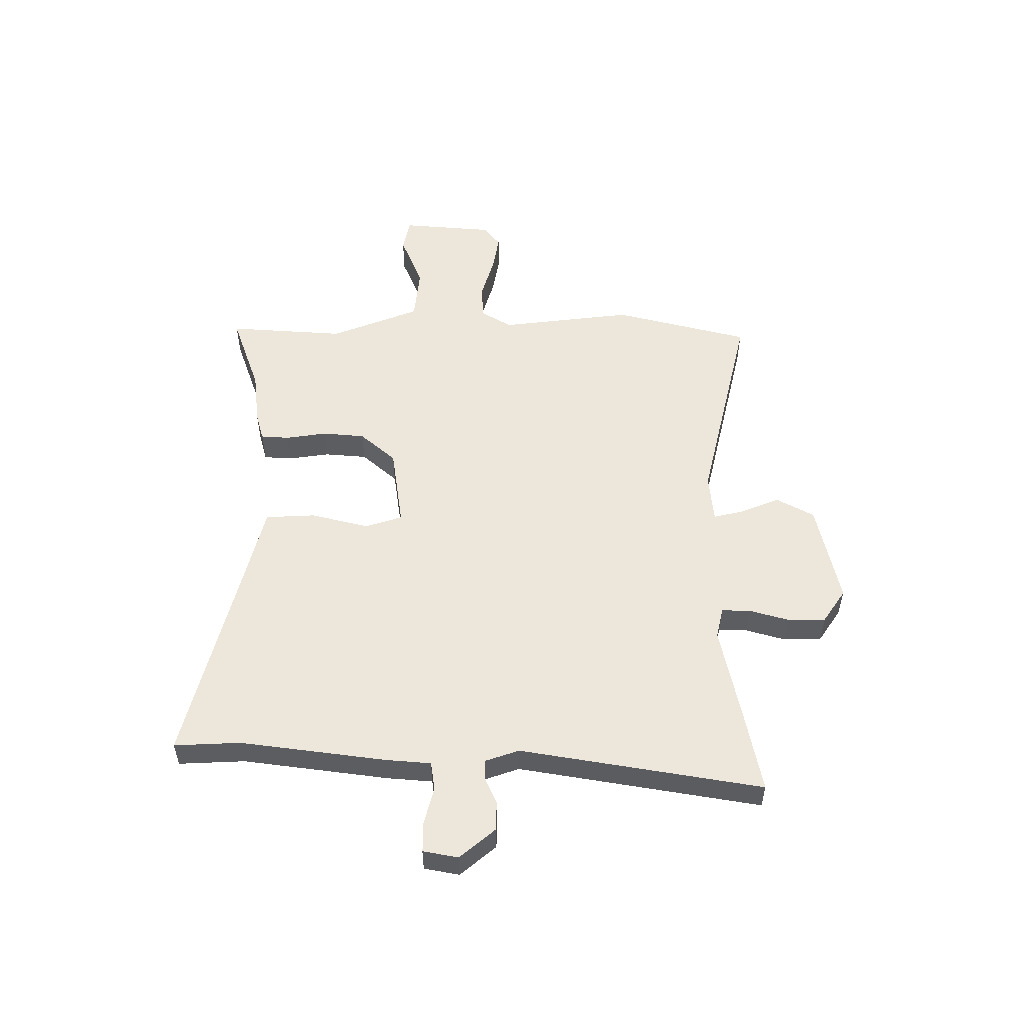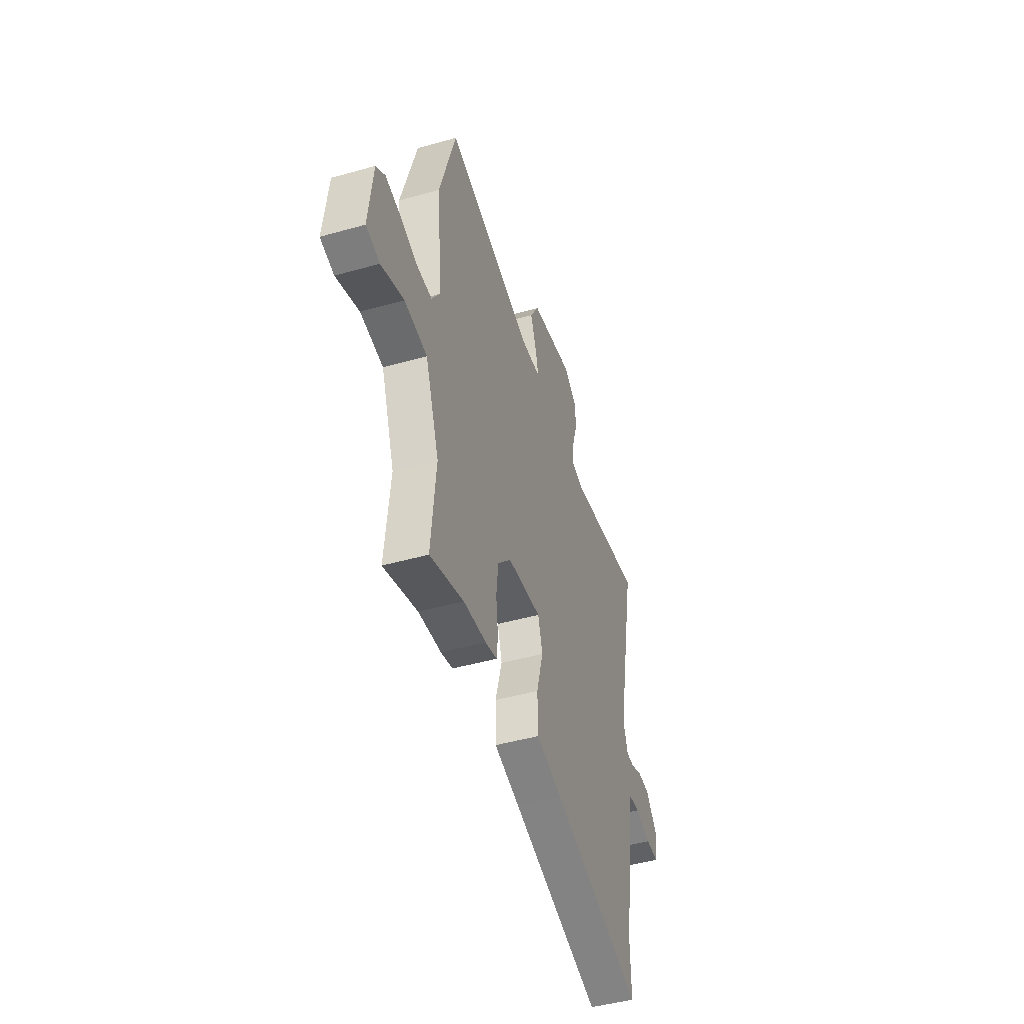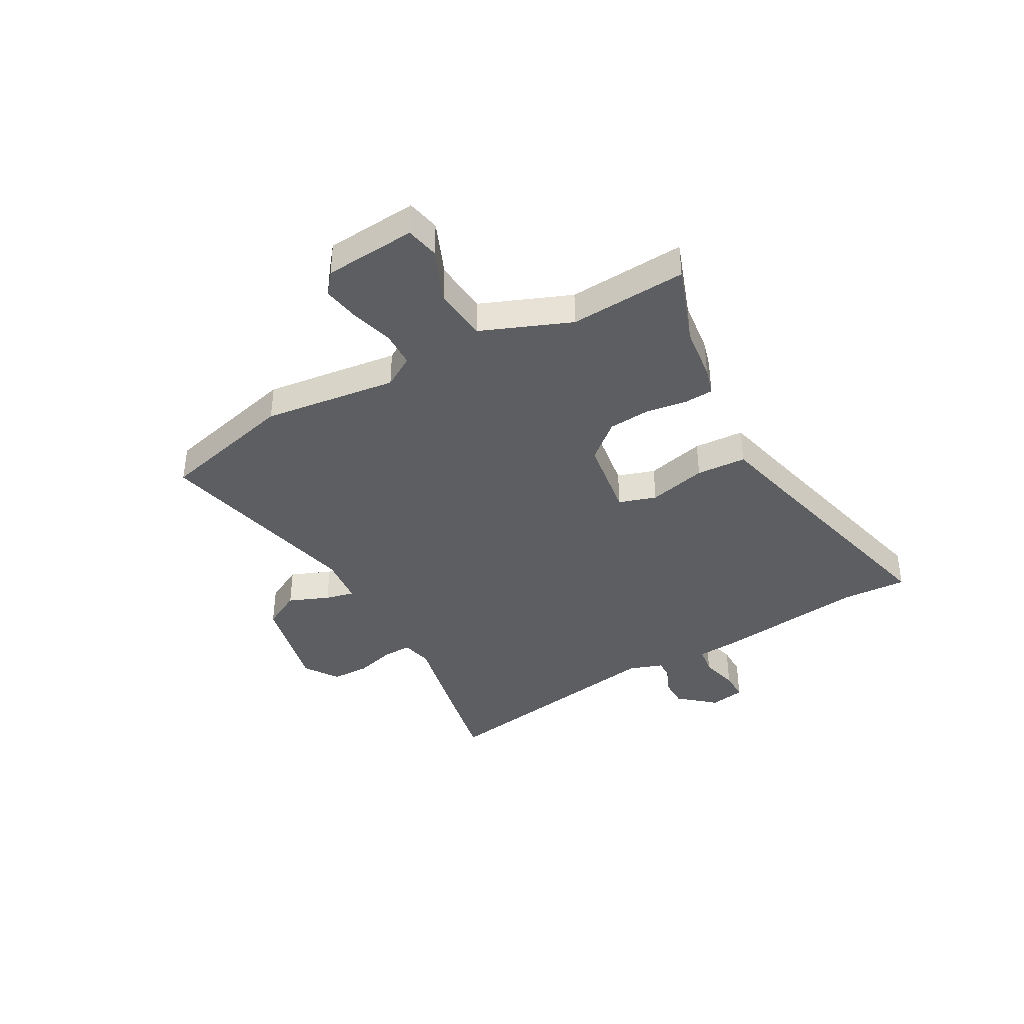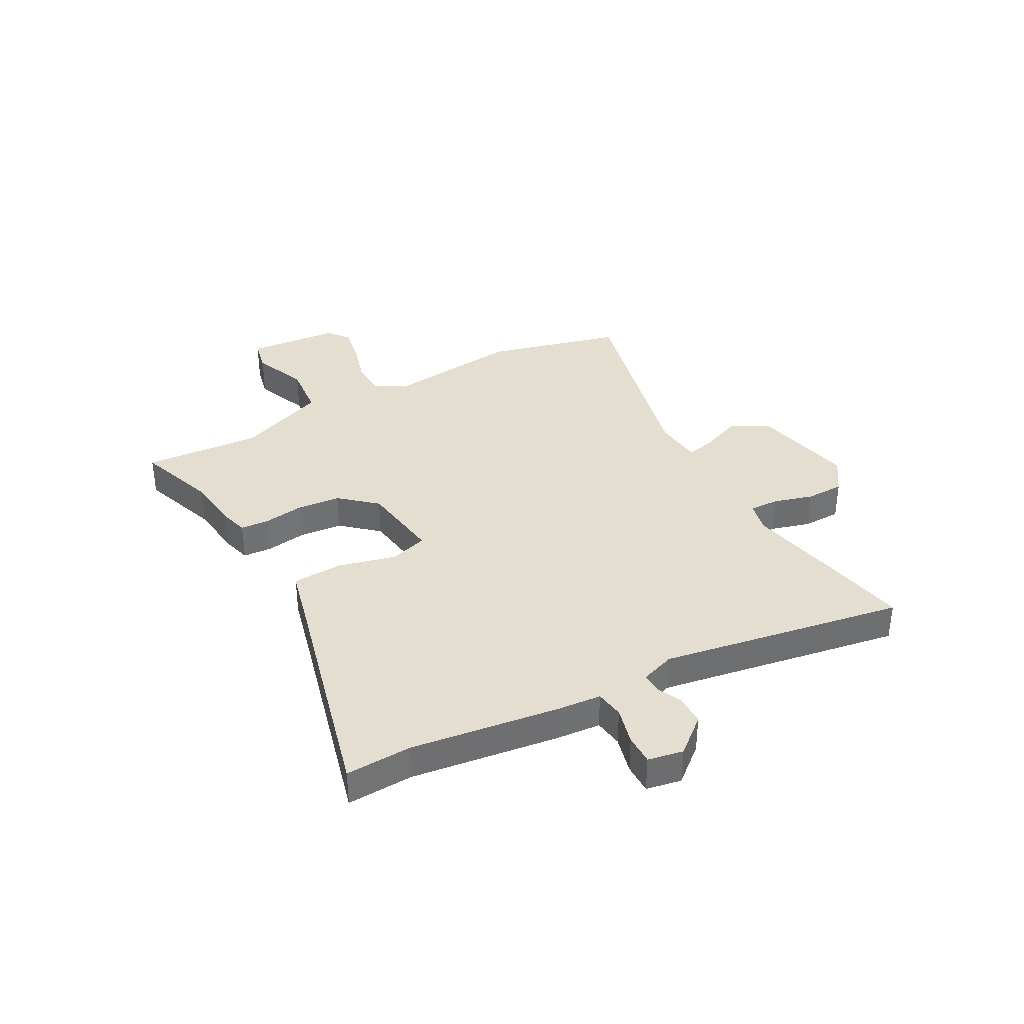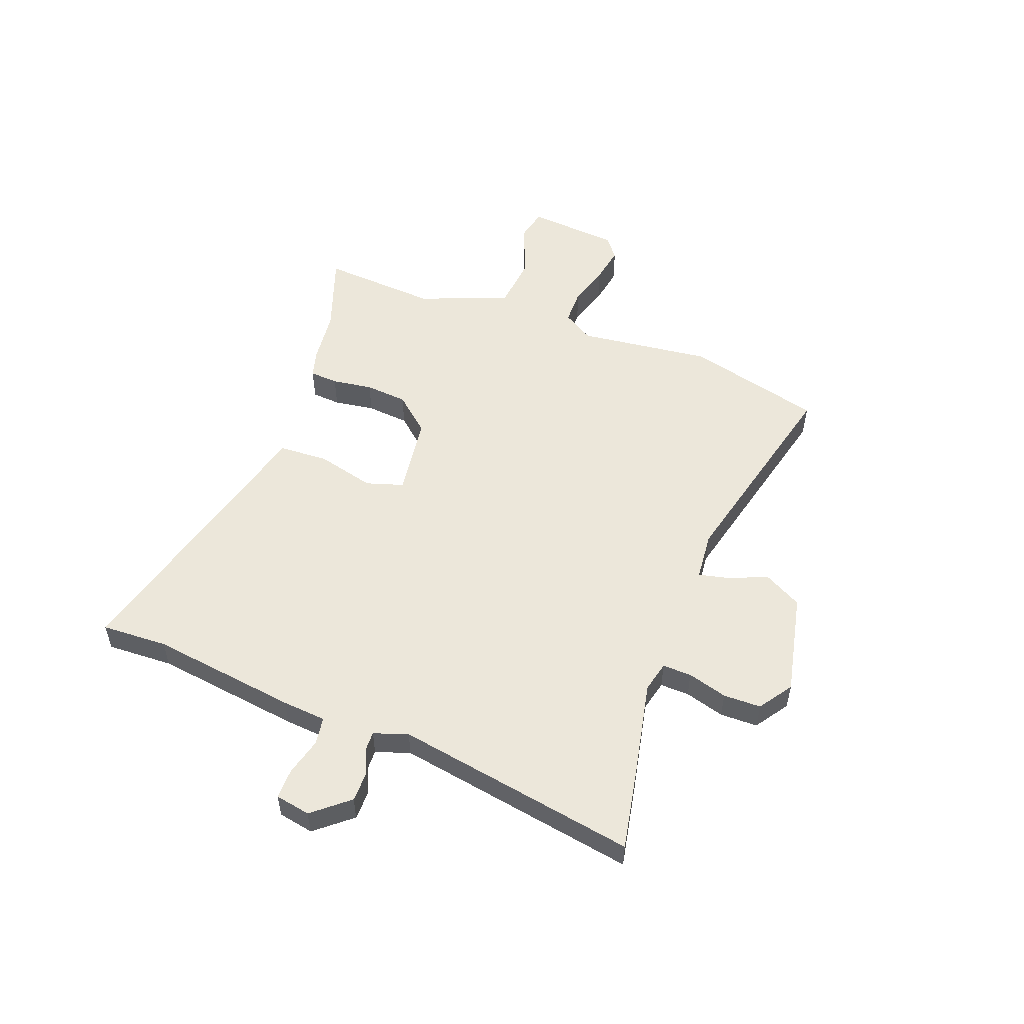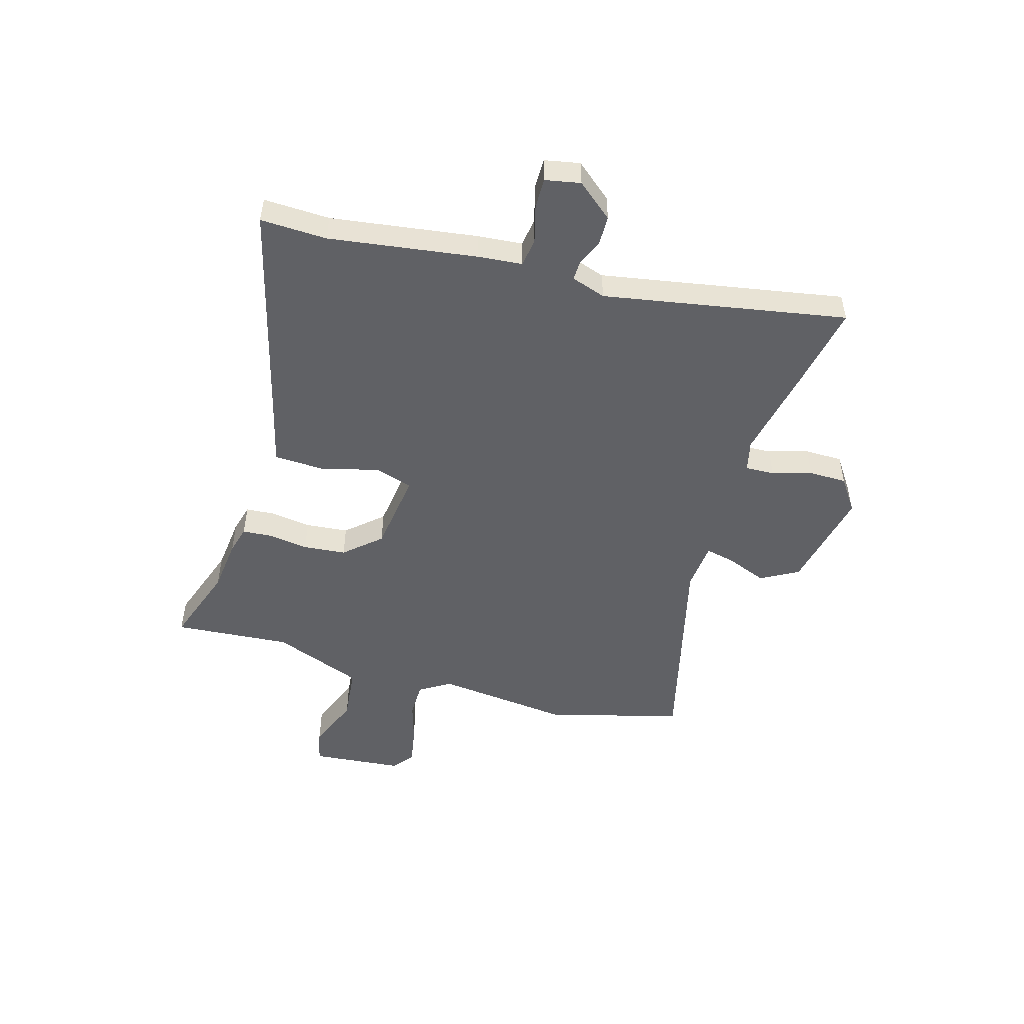
<metadata>
{"format":"obj","ext":"obj","renderer":"f3d","projection":"perspective","resolution":1024,"background":"white","views":[{"elev":53.6,"azim":-91.6,"up":"+Y"},{"elev":-46.5,"azim":107.8,"up":"+Z"},{"elev":-39.3,"azim":117.3,"up":"+Y"},{"elev":36.5,"azim":-120.2,"up":"+Y"},{"elev":53.3,"azim":-70.8,"up":"+Y"},{"elev":-50.0,"azim":-107.3,"up":"+Y"}]}
</metadata>
<code>
v -0.501 0.07 -0.568
v -0.499 0.07 -0.445
v -0.543 0.07 -0.173
v -0.552 0.07 -0.091
v -0.605 0.07 -0.085
v -0.674 0.07 -0.105
v -0.73 0.07 -0.107
v -0.744 0.07 -0.042
v -0.69 0.07 0.026
v -0.636 0.07 0.028
v -0.587 0.07 0.008
v -0.55 0.07 0.008
v -0.53 0.07 0.072
v -0.619 0.07 0.52
v -0.464 0.07 0.494
v -0.287 0.07 0.462
v -0.23 0.07 0.477
v -0.233 0.07 0.531
v -0.256 0.07 0.604
v -0.257 0.07 0.674
v -0.196 0.07 0.718
v -0.005 0.07 0.682
v 0.035 0.07 0.613
v 0.007 0.07 0.537
v -0.004 0.07 0.483
v 0.087 0.07 0.477
v 0.476 0.07 0.582
v 0.548 0.07 0.331
v 0.525 0.07 0.082
v 0.562 0.07 0.025
v 0.629 0.07 0.026
v 0.706 0.07 0.051
v 0.775 0.07 0.065
v 0.815 0.07 0.035
v 0.834 0.07 -0.135
v 0.773 0.07 -0.15
v 0.672 0.07 -0.112
v 0.571 0.07 -0.125
v 0.51 0.07 -0.293
v 0.531 0.07 -0.51
v 0.382 0.07 -0.462
v 0.281 0.07 -0.453
v 0.229 0.07 -0.44
v 0.224 0.07 -0.387
v 0.233 0.07 -0.311
v 0.224 0.07 -0.232
v 0.164 0.07 -0.167
v 0.012 0.07 -0.15
v -0.008 0.07 -0.22
v 0.022 0.07 -0.327
v 0.02 0.07 -0.42
v -0.095 0.07 -0.452
v -0.501 0 -0.568
v -0.499 0 -0.445
v -0.543 0 -0.173
v -0.552 0 -0.091
v -0.605 0 -0.085
v -0.674 0 -0.105
v -0.73 0 -0.107
v -0.744 0 -0.042
v -0.69 0 0.026
v -0.636 0 0.028
v -0.587 0 0.008
v -0.55 0 0.008
v -0.53 0 0.072
v -0.619 0 0.52
v -0.464 0 0.494
v -0.287 0 0.462
v -0.23 0 0.477
v -0.233 0 0.531
v -0.256 0 0.604
v -0.257 0 0.674
v -0.196 0 0.718
v -0.005 0 0.682
v 0.035 0 0.613
v 0.007 0 0.537
v -0.004 0 0.483
v 0.087 0 0.477
v 0.476 0 0.582
v 0.548 0 0.331
v 0.525 0 0.082
v 0.562 0 0.025
v 0.629 0 0.026
v 0.706 0 0.051
v 0.775 0 0.065
v 0.815 0 0.035
v 0.834 0 -0.135
v 0.773 0 -0.15
v 0.672 0 -0.112
v 0.571 0 -0.125
v 0.51 0 -0.293
v 0.531 0 -0.51
v 0.382 0 -0.462
v 0.281 0 -0.453
v 0.229 0 -0.44
v 0.224 0 -0.387
v 0.233 0 -0.311
v 0.224 0 -0.232
v 0.164 0 -0.167
v 0.012 0 -0.15
v -0.008 0 -0.22
v 0.022 0 -0.327
v 0.02 0 -0.42
v -0.095 0 -0.452
f 49 50 51 52
f 52 1 2
f 49 52 2
f 48 49 2
f 43 44 45
f 42 43 45
f 41 42 45
f 41 45 46
f 40 41 46
f 39 40 46
f 38 39 46 47
f 35 36 37
f 34 35 37
f 33 34 37
f 32 33 37
f 31 32 37
f 38 47 48
f 37 38 48
f 31 37 48
f 30 31 48
f 26 27 28 29
f 29 30 48
f 26 29 48
f 25 26 48
f 22 23 24
f 21 22 24
f 20 21 24
f 19 20 24
f 18 19 24
f 17 18 24 25
f 13 14 15 16
f 2 3 4
f 48 2 4
f 25 48 4
f 17 25 4
f 16 17 4
f 13 16 4
f 12 13 4
f 9 10 11
f 8 9 11
f 7 8 11
f 6 7 11
f 5 6 11
f 4 5 11 12
f 104 103 102 101
f 54 53 104
f 54 104 101
f 54 101 100
f 97 96 95
f 97 95 94
f 97 94 93
f 98 97 93
f 98 93 92
f 98 92 91
f 99 98 91 90
f 89 88 87
f 89 87 86
f 89 86 85
f 89 85 84
f 89 84 83
f 100 99 90
f 100 90 89
f 100 89 83
f 100 83 82
f 81 80 79 78
f 100 82 81
f 100 81 78
f 100 78 77
f 76 75 74
f 76 74 73
f 76 73 72
f 76 72 71
f 76 71 70
f 77 76 70 69
f 68 67 66 65
f 56 55 54
f 56 54 100
f 56 100 77
f 56 77 69
f 56 69 68
f 56 68 65
f 56 65 64
f 63 62 61
f 63 61 60
f 63 60 59
f 63 59 58
f 63 58 57
f 64 63 57 56
f 1 53 54 2
f 2 54 55 3
f 3 55 56 4
f 4 56 57 5
f 5 57 58 6
f 6 58 59 7
f 7 59 60 8
f 8 60 61 9
f 9 61 62 10
f 10 62 63 11
f 11 63 64 12
f 12 64 65 13
f 13 65 66 14
f 14 66 67 15
f 15 67 68 16
f 16 68 69 17
f 17 69 70 18
f 18 70 71 19
f 19 71 72 20
f 20 72 73 21
f 21 73 74 22
f 22 74 75 23
f 23 75 76 24
f 24 76 77 25
f 25 77 78 26
f 26 78 79 27
f 27 79 80 28
f 28 80 81 29
f 29 81 82 30
f 30 82 83 31
f 31 83 84 32
f 32 84 85 33
f 33 85 86 34
f 34 86 87 35
f 35 87 88 36
f 36 88 89 37
f 37 89 90 38
f 38 90 91 39
f 39 91 92 40
f 40 92 93 41
f 41 93 94 42
f 42 94 95 43
f 43 95 96 44
f 44 96 97 45
f 45 97 98 46
f 46 98 99 47
f 47 99 100 48
f 48 100 101 49
f 49 101 102 50
f 50 102 103 51
f 51 103 104 52
f 52 104 53 1

</code>
